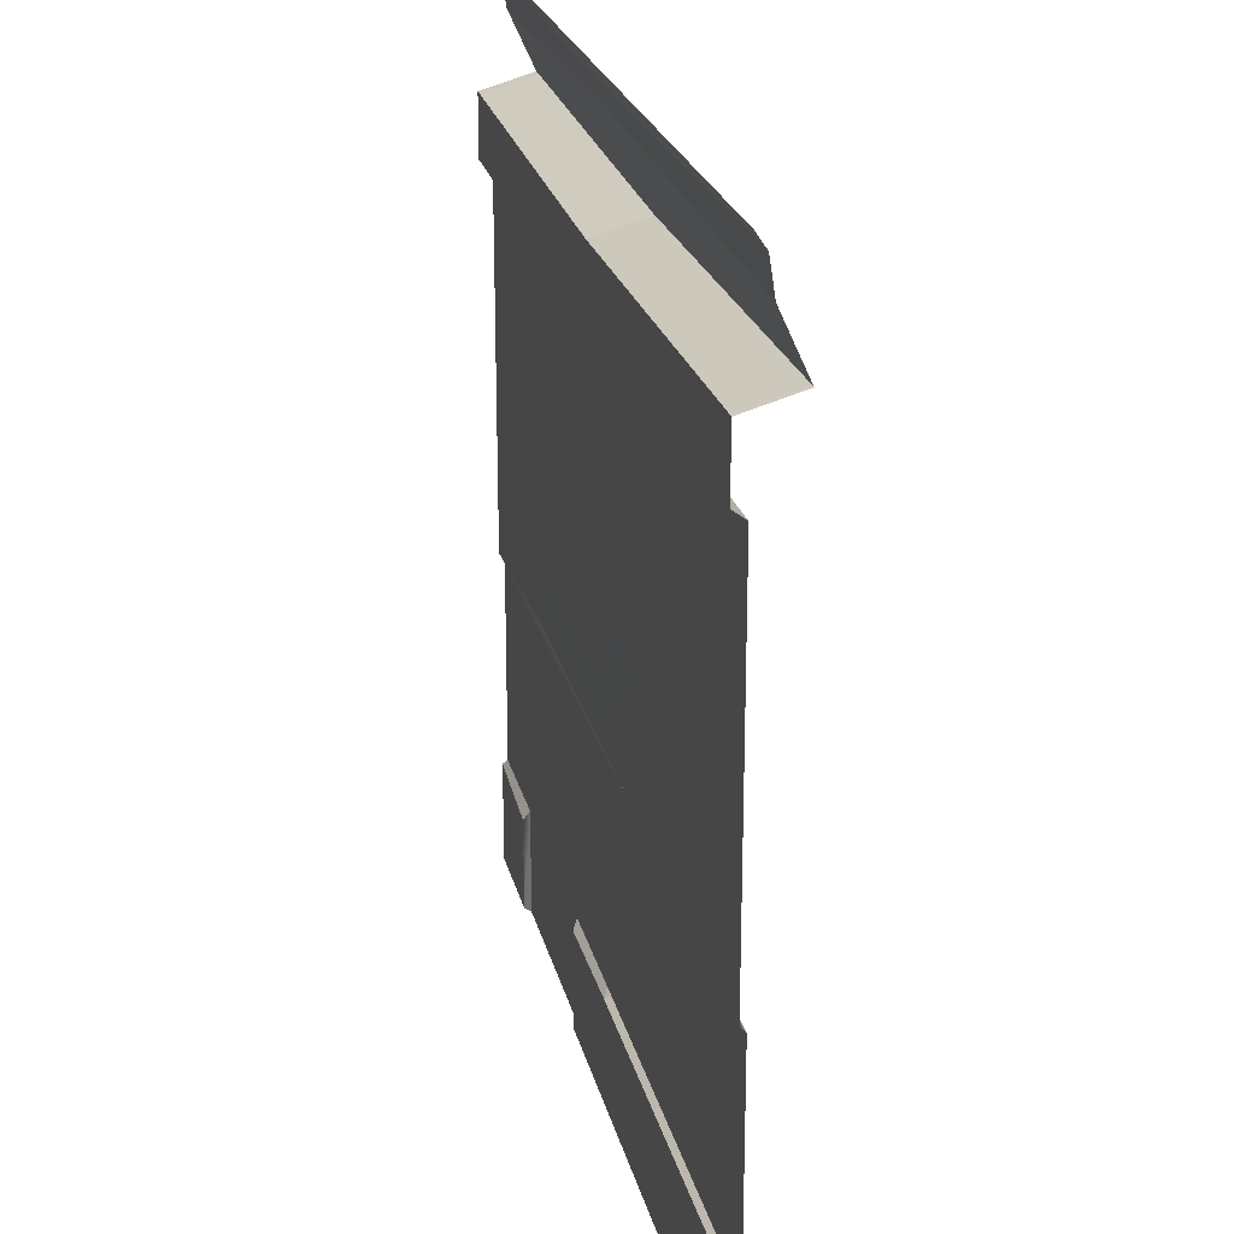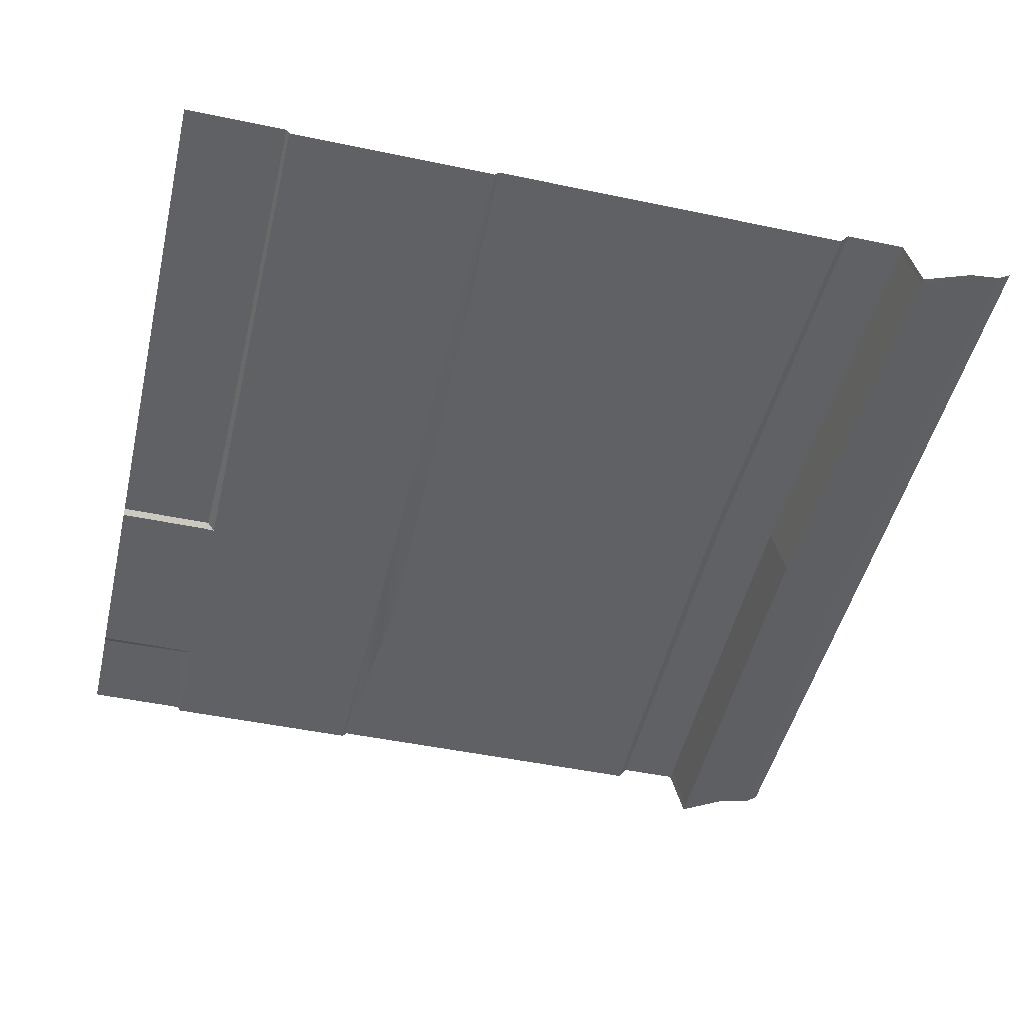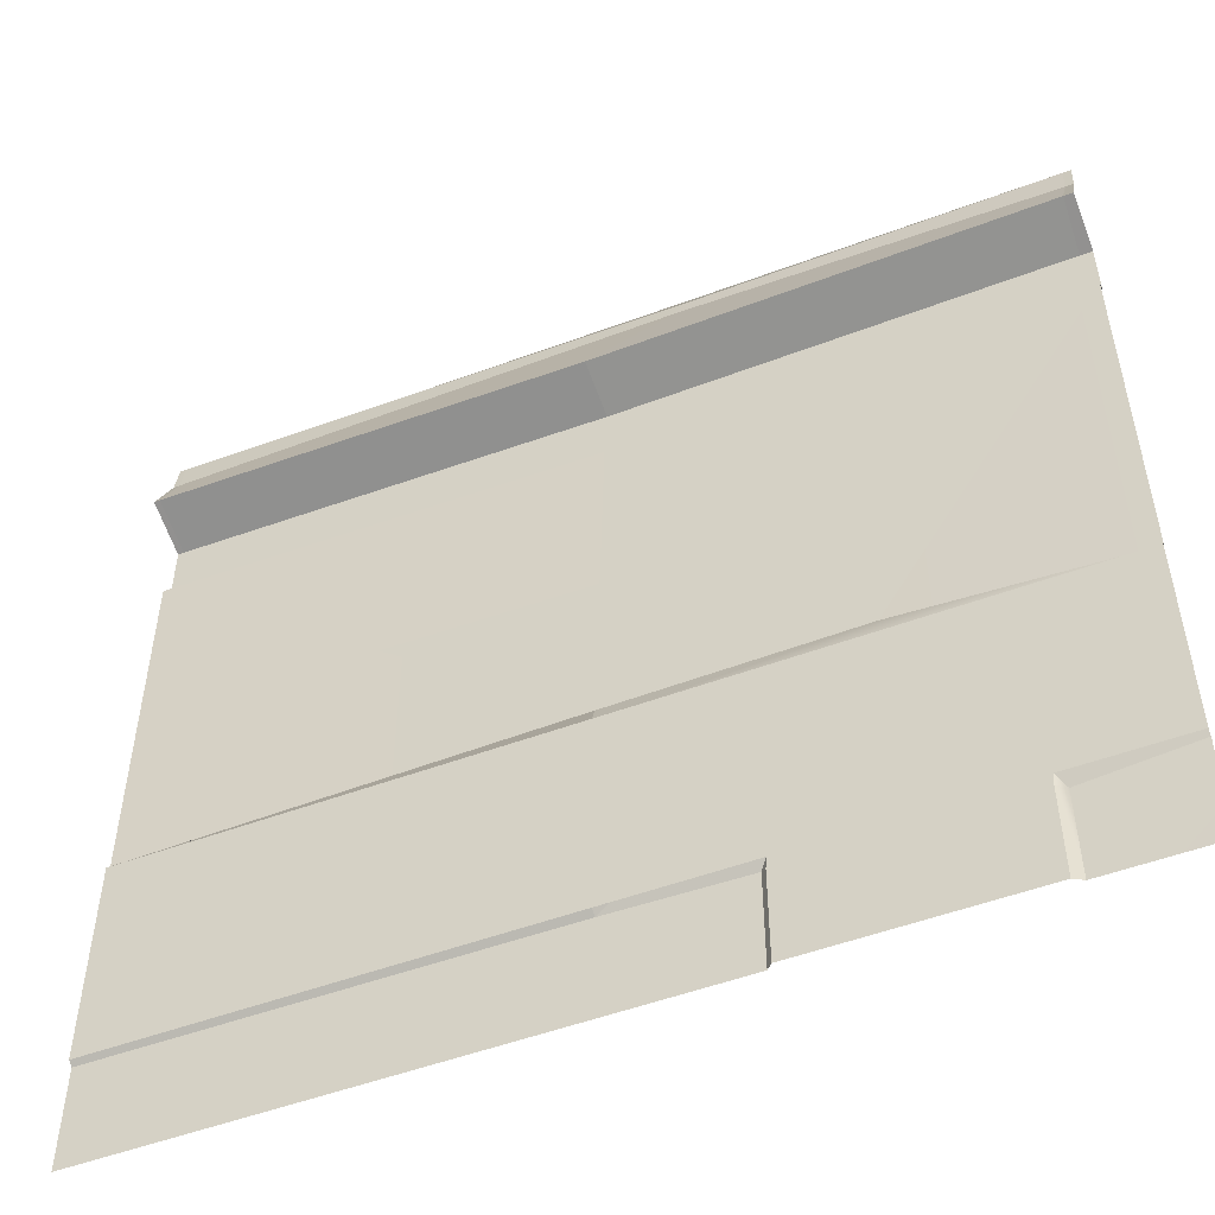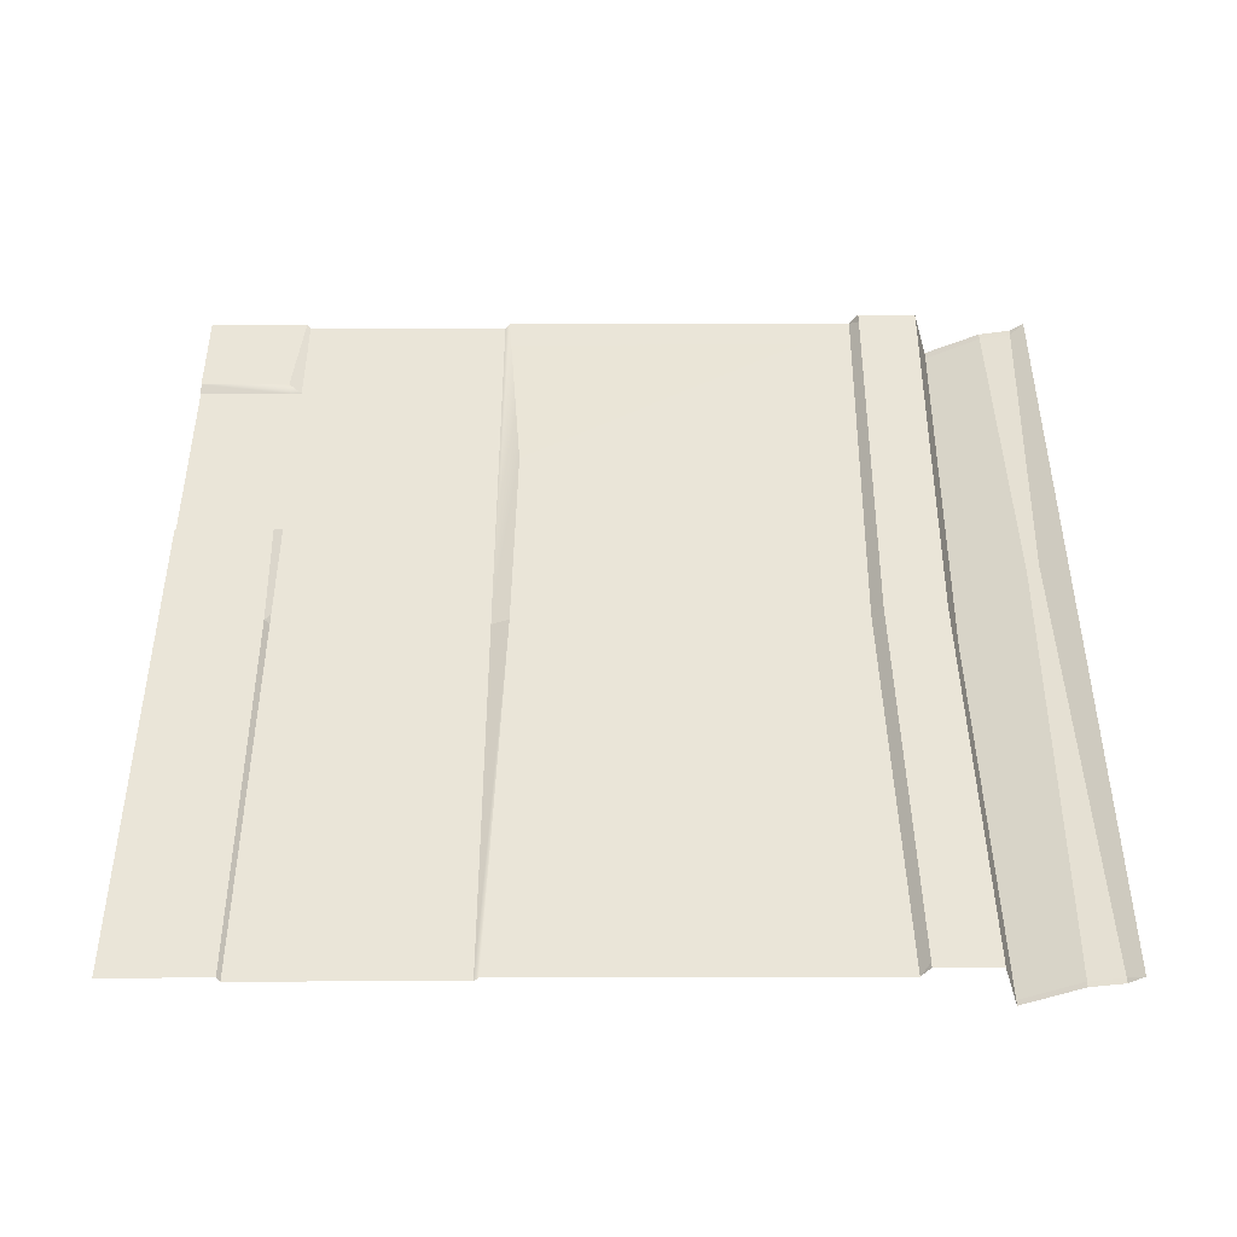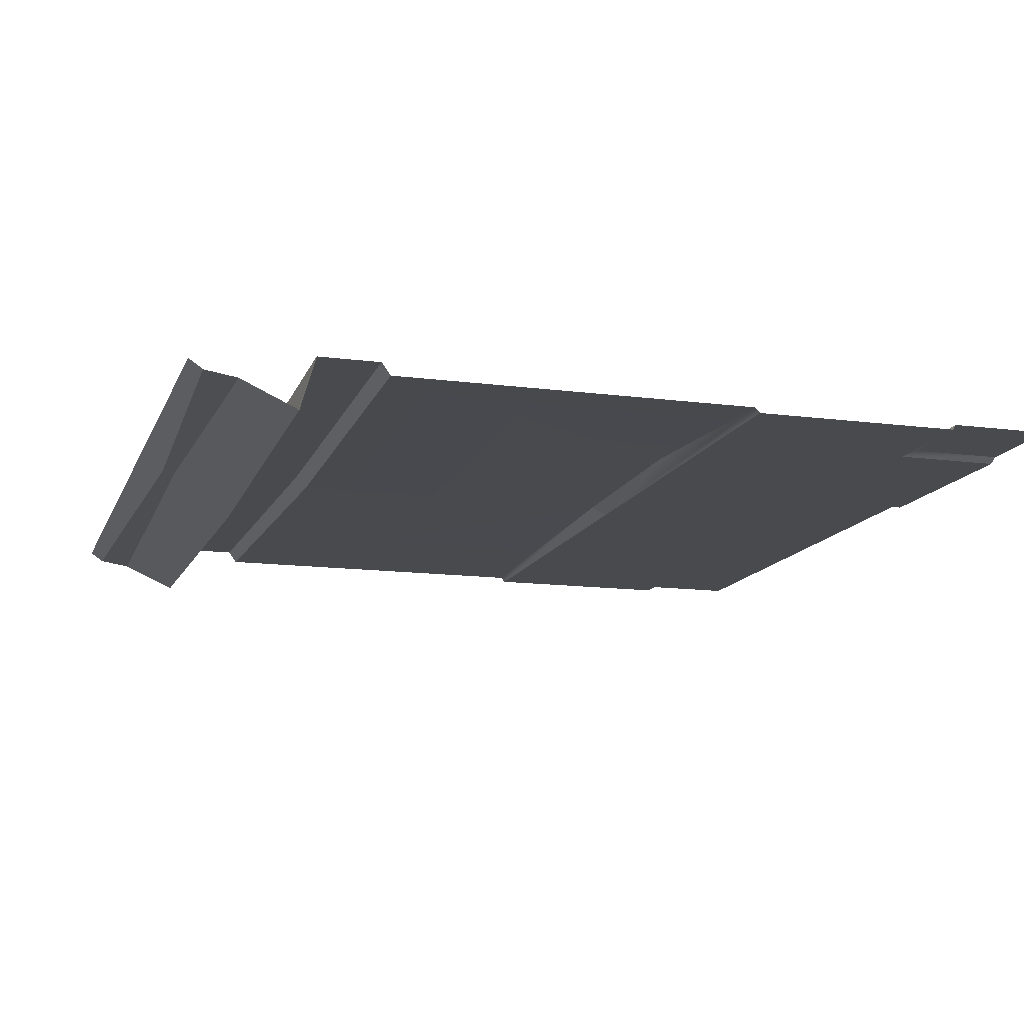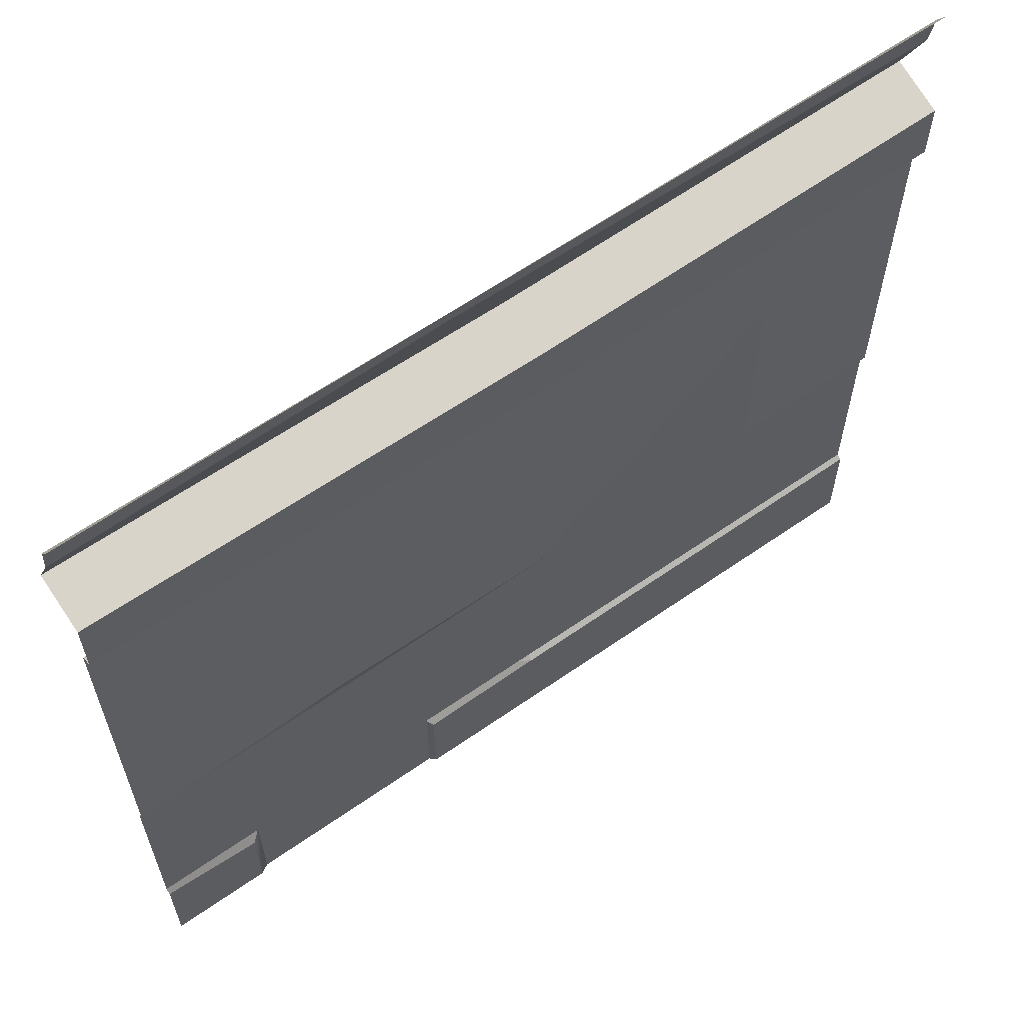
<metadata>
{"format":"obj","ext":"obj","renderer":"f3d","projection":"perspective","resolution":1024,"background":"white","views":[{"elev":23.2,"azim":-102.7,"up":"+Z"},{"elev":-47.8,"azim":-103.3,"up":"+Y"},{"elev":-52.1,"azim":21.8,"up":"+Z"},{"elev":44.7,"azim":-90.1,"up":"+Y"},{"elev":-13.3,"azim":73.2,"up":"+Y"},{"elev":62.4,"azim":144.7,"up":"+Z"}]}
</metadata>
<code>
v 500 0 0
v 500 0 -500
v 0 0 0
v 0 -0 -500
v 500 6.97 -67.38
v 0 6.97 -67.38
v 500 6.97 -102.3
v 0 6.97 -102.3
v 500 -23.03 -58.74
v 0 -23.03 -58.74
v 500 -0 -107.4
v 0 -0 -107.4
v 500 -5.417 -8.035
v 0 -5.417 -8.035
v 0 -8.354 -26.54
v 500 -8.354 -26.54
v 500 0.03092 -316.6
v 0.000244 0.03092 -316.6
v 289.3 -0 0
v 291.2 -7.731 -14.57
v 287.9 -8.354 -21.89
v 243.8 -23.03 -62.8
v 243.8 6.97 -71.43
v 243.8 6.97 -106.4
v 245.2 -0 -112.6
v 493.3 6.97 -102.3
v 493.2 6.97 -67.38
v 494.8 -23.03 -58.74
v 495.5 -8.354 -26.54
v 495.5 -5.417 -8.035
v 3.359 6.97 -102.3
v 3.359 6.97 -67.38
v 3.359 -23.03 -58.74
v 3.359 -8.354 -26.54
v 3.359 -5.417 -8.035
v 500 -2.983 -319.3
v 246.3 -2.983 -319.3
v 0.000244 -2.983 -319.3
v -0.000244 -2.983 -439.6
v 500 -2.983 -439.6
v 500 0 -441.4
v 0.000732 0 -441.4
v 241.2 0.009638 -442.5
v 241.2 -2.983 -439.6
v 240.4 -2.983 -319.3
v 240.4 0.9553 -309.1
v 373.2 0.9553 -307.2
v 248.7 -2.983 -439.6
v 317 -2.983 -439.6
v 313.6 0.009638 -444.2
v 437.2 -2.983 -439.6
v 441.9 -0.08026 -447.2
v 313.6 0.009638 -500
v 441.9 -0 -500
v 316.5 -2.983 -500
v 436.7 -2.983 -500
v 436.7 -2.983 -446.4
v 316.5 -2.983 -446.4
f 3 19 20 35
f 23 24 31 32
f 24 25 12 31
f 22 23 32 33
f 21 22 33 34
f 20 21 34 35
f 46 37 45
f 46 25 47
f 1 13 30
f 29 30 13 16
f 28 29 16 9
f 27 28 9 5
f 26 27 5 7
f 11 26 7
f 47 11 17
f 26 11 25 24
f 27 26 24 23
f 28 27 23 22
f 29 28 22 21
f 30 29 21 20
f 19 1 30 20
f 8 31 12
f 6 32 31 8
f 10 33 32 6
f 15 34 33 10
f 14 35 34 15
f 3 35 14
f 41 52 51 40
f 49 50 43 48
f 37 48 44 45
f 40 51 37 36
f 41 2 54 52
f 43 53 4 42
f 44 43 42 39
f 45 44 39 38
f 46 45 38 18
f 18 12 46
f 25 46 12
f 11 47 25
f 51 49 37
f 37 47 17 36
f 48 43 44
f 37 49 48
f 58 50 49
f 57 58 49 51
f 52 57 51
f 54 56 57 52
f 56 55 58 57
f 55 53 50 58
f 53 43 50
f 37 46 47

</code>
